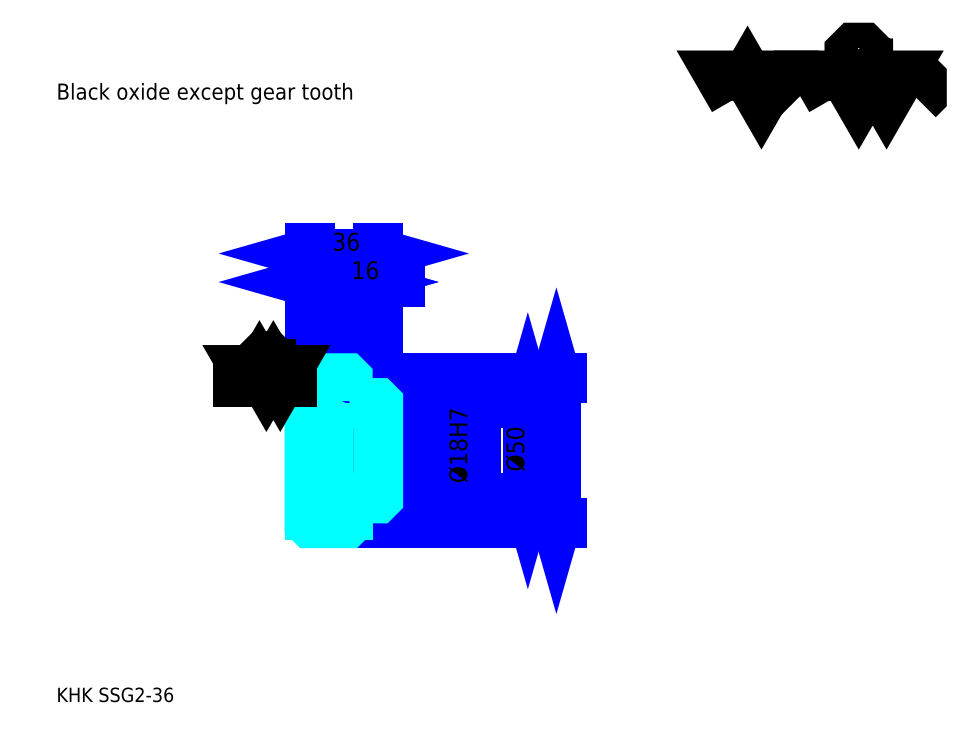
<metadata>
{"format":"dxf","ext":"dxf","renderer":"ezdxf+matplotlib","layout":"modelspace","background":"white","min_lineweight":24,"dpi":150}
</metadata>
<code>
0
SECTION
2
ENTITIES
0
TEXT
8
0
10
18.7
20
20.57
40
7.478
41
1
1
KHK SSG2-36
7
KANJI
50
0
51
0
0
TEXT
8
0
10
18.7
20
9.348
40
7.478
41
1
1

7
KANJI
50
0
51
0
0
TEXT
8
0
10
18.7
20
336.5
40
8.413
41
1
1
Black oxide except gear tooth
7
KANJI
50
0
51
0
0
POLYLINE
8
0
66
     1
70
     2
0
VERTEX
8
0
10
373.9
20
336.5
0
VERTEX
8
0
10
366.6
20
349.2
0
VERTEX
8
0
10
395.8
20
349.2
0
VERTEX
8
0
10
388.5
20
336.5
0
VERTEX
8
0
10
381.2
20
349.2
0
VERTEX
8
0
10
373.9
20
336.5
0
SEQEND
0
POLYLINE
8
0
66
     1
70
     2
0
VERTEX
8
0
10
425
20
336.5
0
VERTEX
8
0
10
417.7
20
349.2
0
VERTEX
8
0
10
461.4
20
349.2
0
VERTEX
8
0
10
454.1
20
336.5
0
VERTEX
8
0
10
446.8
20
349.2
0
VERTEX
8
0
10
439.5
20
336.5
0
VERTEX
8
0
10
432.2
20
349.2
0
VERTEX
8
0
10
425
20
336.5
0
SEQEND
0
POLYLINE
8
0
66
     1
70
     2
0
VERTEX
8
0
10
442
20
355.5
0
VERTEX
8
0
10
444.4
20
355.5
0
VERTEX
8
0
10
444.4
20
354
0
VERTEX
8
0
10
442
20
351.6
0
VERTEX
8
0
10
437.1
20
351.6
0
VERTEX
8
0
10
434.7
20
354
0
VERTEX
8
0
10
434.7
20
361.3
0
VERTEX
8
0
10
437.1
20
363.7
0
VERTEX
8
0
10
442
20
363.7
0
VERTEX
8
0
10
444.4
20
361.3
0
VERTEX
8
0
10
444.4
20
359.9
0
SEQEND
0
POLYLINE
8
0
66
     1
70
     2
0
VERTEX
8
0
10
407
20
349.2
0
VERTEX
8
0
10
405
20
347.2
0
VERTEX
8
0
10
405
20
338.5
0
VERTEX
8
0
10
407
20
336.5
0
SEQEND
0
POLYLINE
8
0
66
     1
70
     2
0
VERTEX
8
0
10
470.6
20
349.2
0
VERTEX
8
0
10
472.6
20
347.2
0
VERTEX
8
0
10
472.6
20
338.5
0
VERTEX
8
0
10
470.6
20
336.5
0
SEQEND
0
LINE
8
0
10
280.9
20
190.4
11
280.9
21
114.4
0
POLYLINE
8
0
66
     1
70
     2
0
VERTEX
8
0
10
282.8
20
183.8
0
VERTEX
8
0
10
280.9
20
190.4
0
VERTEX
8
0
10
279
20
183.8
0
SEQEND
0
POLYLINE
8
0
66
     1
70
     2
0
VERTEX
8
0
10
279
20
120.9
0
VERTEX
8
0
10
280.9
20
114.4
0
VERTEX
8
0
10
282.8
20
120.9
0
SEQEND
0
LINE
8
0
10
187.4
20
190.4
11
283.7
21
190.4
0
LINE
8
0
10
187.4
20
114.4
11
283.7
21
114.4
0
TEXT
8
0
10
279
20
141.4
40
9.348
41
1
1
%%c76
7
KANJI
50
90
51
0
0
LINE
8
DASHDOT
10
145.8
20
188.4
11
177
21
188.4
0
LINE
8
DASHDOT
10
145.8
20
116.4
11
177
21
116.4
0
LINE
8
DASHDOT
10
145.8
20
152.4
11
193
21
152.4
0
LINE
8
0
10
171.4
20
189.9
11
171.4
21
190.4
0
LINE
8
0
10
151.4
20
189.9
11
151.4
21
190.4
0
LINE
8
0
10
172.4
20
177.4
11
187.4
21
177.4
0
LINE
8
0
10
172.4
20
127.4
11
187.4
21
127.4
0
LINE
8
0
10
170.9
20
190.4
11
187.4
21
190.4
0
LINE
8
0
10
170.9
20
114.4
11
187.4
21
114.4
0
LINE
8
0
10
151.4
20
185.9
11
171.4
21
185.9
0
LINE
8
0
10
151.4
20
118.9
11
171.4
21
118.9
0
LINE
8
0
10
186.9
20
143.4
11
187.4
21
142.9
0
LINE
8
0
10
186.9
20
161.4
11
187.4
21
161.9
0
LINE
8
0
10
151.9
20
161.4
11
151.9
21
143.4
0
POLYLINE
8
0
66
     1
70
     2
0
VERTEX
8
0
10
151.4
20
142.9
0
VERTEX
8
0
10
151.9
20
143.4
0
VERTEX
8
0
10
186.9
20
143.4
0
VERTEX
8
0
10
186.9
20
161.4
0
VERTEX
8
0
10
151.9
20
161.4
0
VERTEX
8
0
10
151.4
20
161.9
0
SEQEND
0
ARC
8
0
10
172.4
20
178.4
40
1
50
180
51
270
0
ARC
8
0
10
172.4
20
126.4
40
1
50
90
51
180
0
LINE
8
0
10
187.4
20
176.9
11
187.4
21
190.4
0
LINE
8
0
10
151.4
20
240.8
11
171.4
21
240.8
0
POLYLINE
8
0
66
     1
70
     2
0
VERTEX
8
0
10
158
20
242.7
0
VERTEX
8
0
10
151.4
20
240.8
0
VERTEX
8
0
10
158
20
239
0
SEQEND
0
POLYLINE
8
0
66
     1
70
     2
0
VERTEX
8
0
10
164.9
20
239
0
VERTEX
8
0
10
171.4
20
240.8
0
VERTEX
8
0
10
164.9
20
242.7
0
SEQEND
0
LINE
8
0
10
171.4
20
190.4
11
171.4
21
243.7
0
TEXT
8
0
10
155.4
20
242.3
40
9.348
41
1
1
20
7
KANJI
50
0
51
0
0
LINE
8
0
10
151.4
20
255.8
11
187.4
21
255.8
0
POLYLINE
8
0
66
     1
70
     2
0
VERTEX
8
0
10
158
20
257.7
0
VERTEX
8
0
10
151.4
20
255.8
0
VERTEX
8
0
10
158
20
253.9
0
SEQEND
0
POLYLINE
8
0
66
     1
70
     2
0
VERTEX
8
0
10
180.9
20
253.9
0
VERTEX
8
0
10
187.4
20
255.8
0
VERTEX
8
0
10
180.9
20
257.7
0
SEQEND
0
LINE
8
0
10
151.4
20
190.4
11
151.4
21
258.6
0
LINE
8
0
10
187.4
20
190.4
11
187.4
21
258.6
0
TEXT
8
0
10
163.4
20
257.3
40
9.348
41
1
1
36
7
KANJI
50
0
51
0
0
LINE
8
0
10
198.7
20
240.8
11
160.2
21
240.8
0
POLYLINE
8
0
66
     1
70
     2
0
VERTEX
8
0
10
164.9
20
239
0
VERTEX
8
0
10
171.4
20
240.8
0
VERTEX
8
0
10
164.9
20
242.7
0
SEQEND
0
POLYLINE
8
0
66
     1
70
     2
0
VERTEX
8
0
10
194
20
242.7
0
VERTEX
8
0
10
187.4
20
240.8
0
VERTEX
8
0
10
194
20
239
0
SEQEND
0
TEXT
8
0
10
173.4
20
242.3
40
9.348
41
1
1
16
7
KANJI
50
0
51
0
0
LINE
8
0
10
266
20
177.4
11
266
21
127.4
0
POLYLINE
8
0
66
     1
70
     2
0
VERTEX
8
0
10
267.8
20
170.8
0
VERTEX
8
0
10
266
20
177.4
0
VERTEX
8
0
10
264.1
20
170.8
0
SEQEND
0
POLYLINE
8
0
66
     1
70
     2
0
VERTEX
8
0
10
264.1
20
133.9
0
VERTEX
8
0
10
266
20
127.4
0
VERTEX
8
0
10
267.8
20
133.9
0
SEQEND
0
LINE
8
0
10
187.4
20
177.4
11
268.8
21
177.4
0
LINE
8
0
10
187.4
20
127.4
11
268.8
21
127.4
0
TEXT
8
0
10
264.1
20
141.4
40
9.348
41
1
1
%%c50
7
KANJI
50
90
51
0
0
LINE
8
0
10
236
20
132.2
11
236
21
172.6
0
POLYLINE
8
0
66
     1
70
     2
0
VERTEX
8
0
10
234.2
20
167.9
0
VERTEX
8
0
10
236
20
161.4
0
VERTEX
8
0
10
237.9
20
167.9
0
SEQEND
0
POLYLINE
8
0
66
     1
70
     2
0
VERTEX
8
0
10
237.9
20
136.8
0
VERTEX
8
0
10
236
20
143.4
0
VERTEX
8
0
10
234.2
20
136.8
0
SEQEND
0
LINE
8
0
10
187.4
20
161.4
11
238.8
21
161.4
0
LINE
8
0
10
187.4
20
143.4
11
238.8
21
143.4
0
TEXT
8
0
10
234.2
20
135.3
40
9.348
41
1
1
%%c18H7
7
KANJI
50
90
51
0
0
POLYLINE
8
0
66
     1
70
     2
0
VERTEX
8
0
10
151.4
20
142.9
0
VERTEX
8
0
10
151.4
20
114.9
0
VERTEX
8
0
10
151.9
20
114.4
0
VERTEX
8
0
10
170.9
20
114.4
0
VERTEX
8
0
10
171.4
20
114.9
0
VERTEX
8
0
10
171.4
20
126.4
0
SEQEND
0
POLYLINE
8
0
66
     1
70
     2
0
VERTEX
8
0
10
172.4
20
127.4
0
VERTEX
8
0
10
186.9
20
127.4
0
VERTEX
8
0
10
187.4
20
127.9
0
VERTEX
8
0
10
187.4
20
176.9
0
VERTEX
8
0
10
186.9
20
177.4
0
VERTEX
8
0
10
172.4
20
177.4
0
SEQEND
0
POLYLINE
8
0
66
     1
70
     2
0
VERTEX
8
0
10
171.4
20
178.4
0
VERTEX
8
0
10
171.4
20
189.9
0
VERTEX
8
0
10
170.9
20
190.4
0
VERTEX
8
0
10
151.9
20
190.4
0
VERTEX
8
0
10
151.4
20
189.9
0
VERTEX
8
0
10
151.4
20
142.9
0
SEQEND
0
LINE
8
0
10
142.1
20
188.4
11
114
21
188.4
0
POLYLINE
8
0
66
     1
70
     2
0
VERTEX
8
0
10
121.5
20
188.4
0
VERTEX
8
0
10
117.9
20
194.7
0
VERTEX
8
0
10
139.8
20
194.7
0
VERTEX
8
0
10
136.1
20
188.4
0
VERTEX
8
0
10
132.5
20
194.7
0
VERTEX
8
0
10
128.8
20
188.4
0
VERTEX
8
0
10
125.2
20
194.7
0
VERTEX
8
0
10
121.5
20
188.4
0
SEQEND
0
POLYLINE
8
0
66
     1
70
     2
0
VERTEX
8
0
10
130
20
197.8
0
VERTEX
8
0
10
131.2
20
197.8
0
VERTEX
8
0
10
131.2
20
197.1
0
VERTEX
8
0
10
130
20
195.9
0
VERTEX
8
0
10
127.6
20
195.9
0
VERTEX
8
0
10
126.4
20
197.1
0
VERTEX
8
0
10
126.4
20
200.8
0
VERTEX
8
0
10
127.6
20
202
0
VERTEX
8
0
10
130
20
202
0
VERTEX
8
0
10
131.2
20
200.8
0
VERTEX
8
0
10
131.2
20
200
0
SEQEND
0
ENDSEC
0
EOF

</code>
